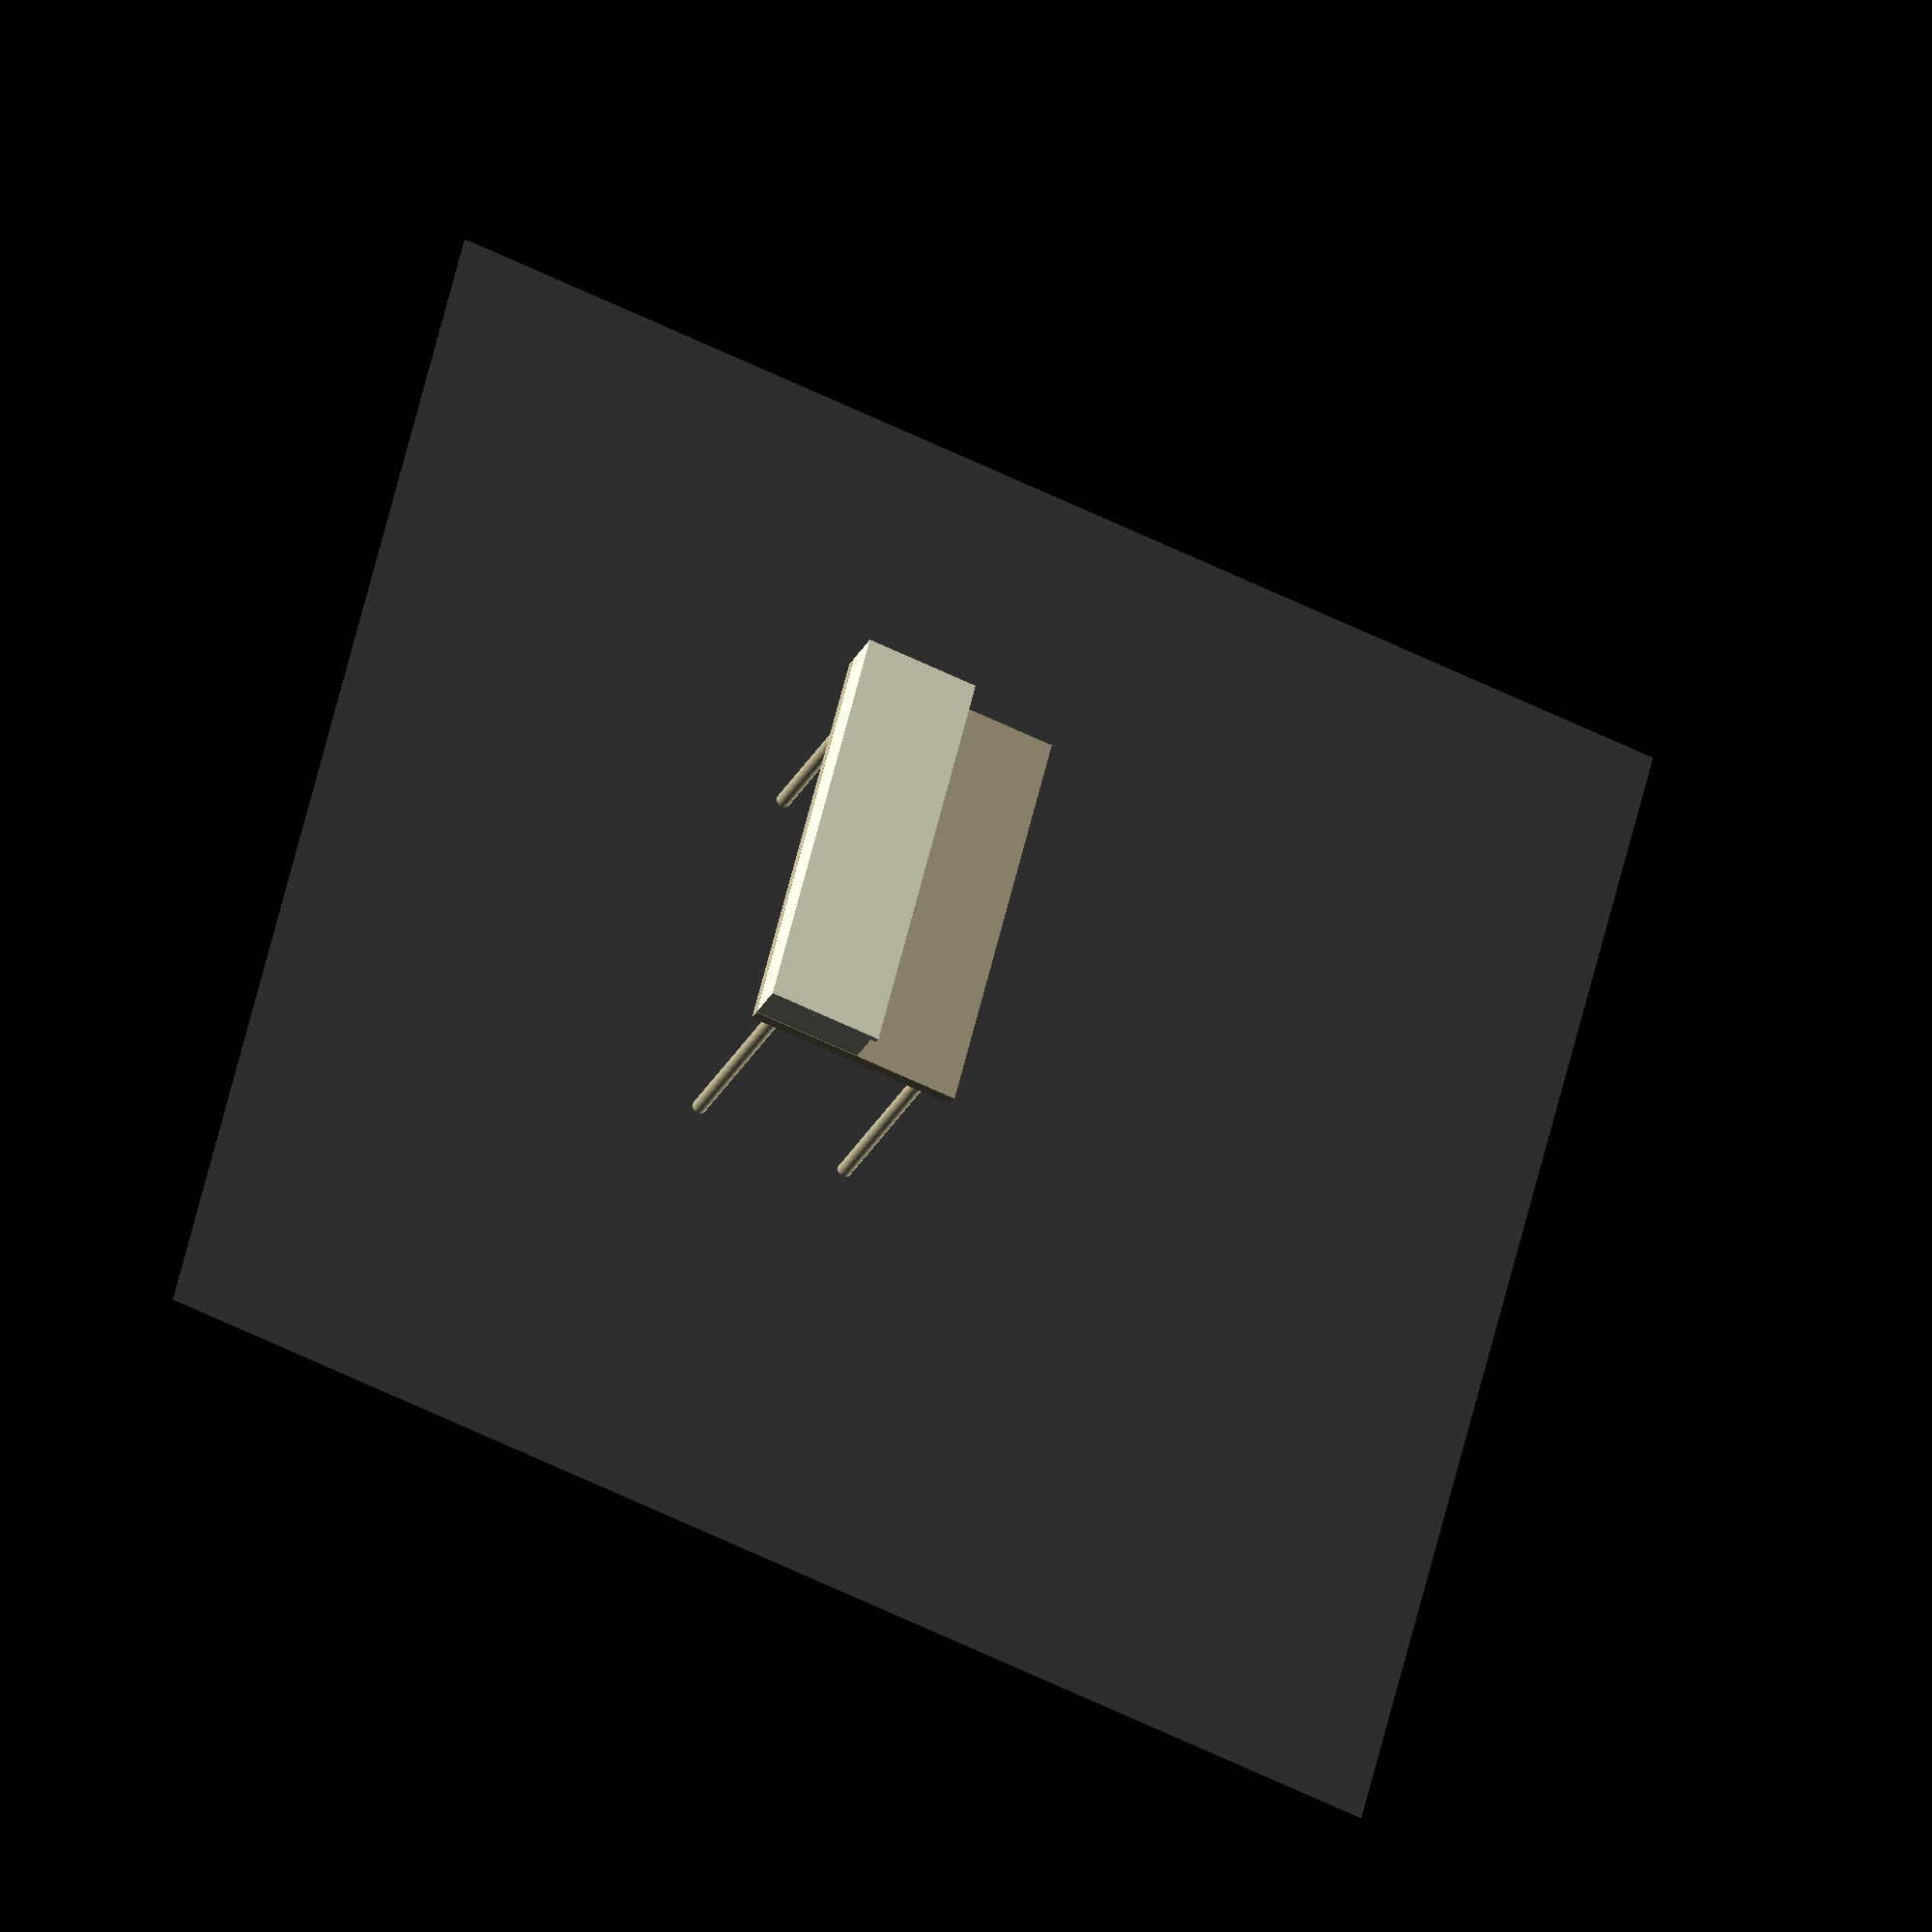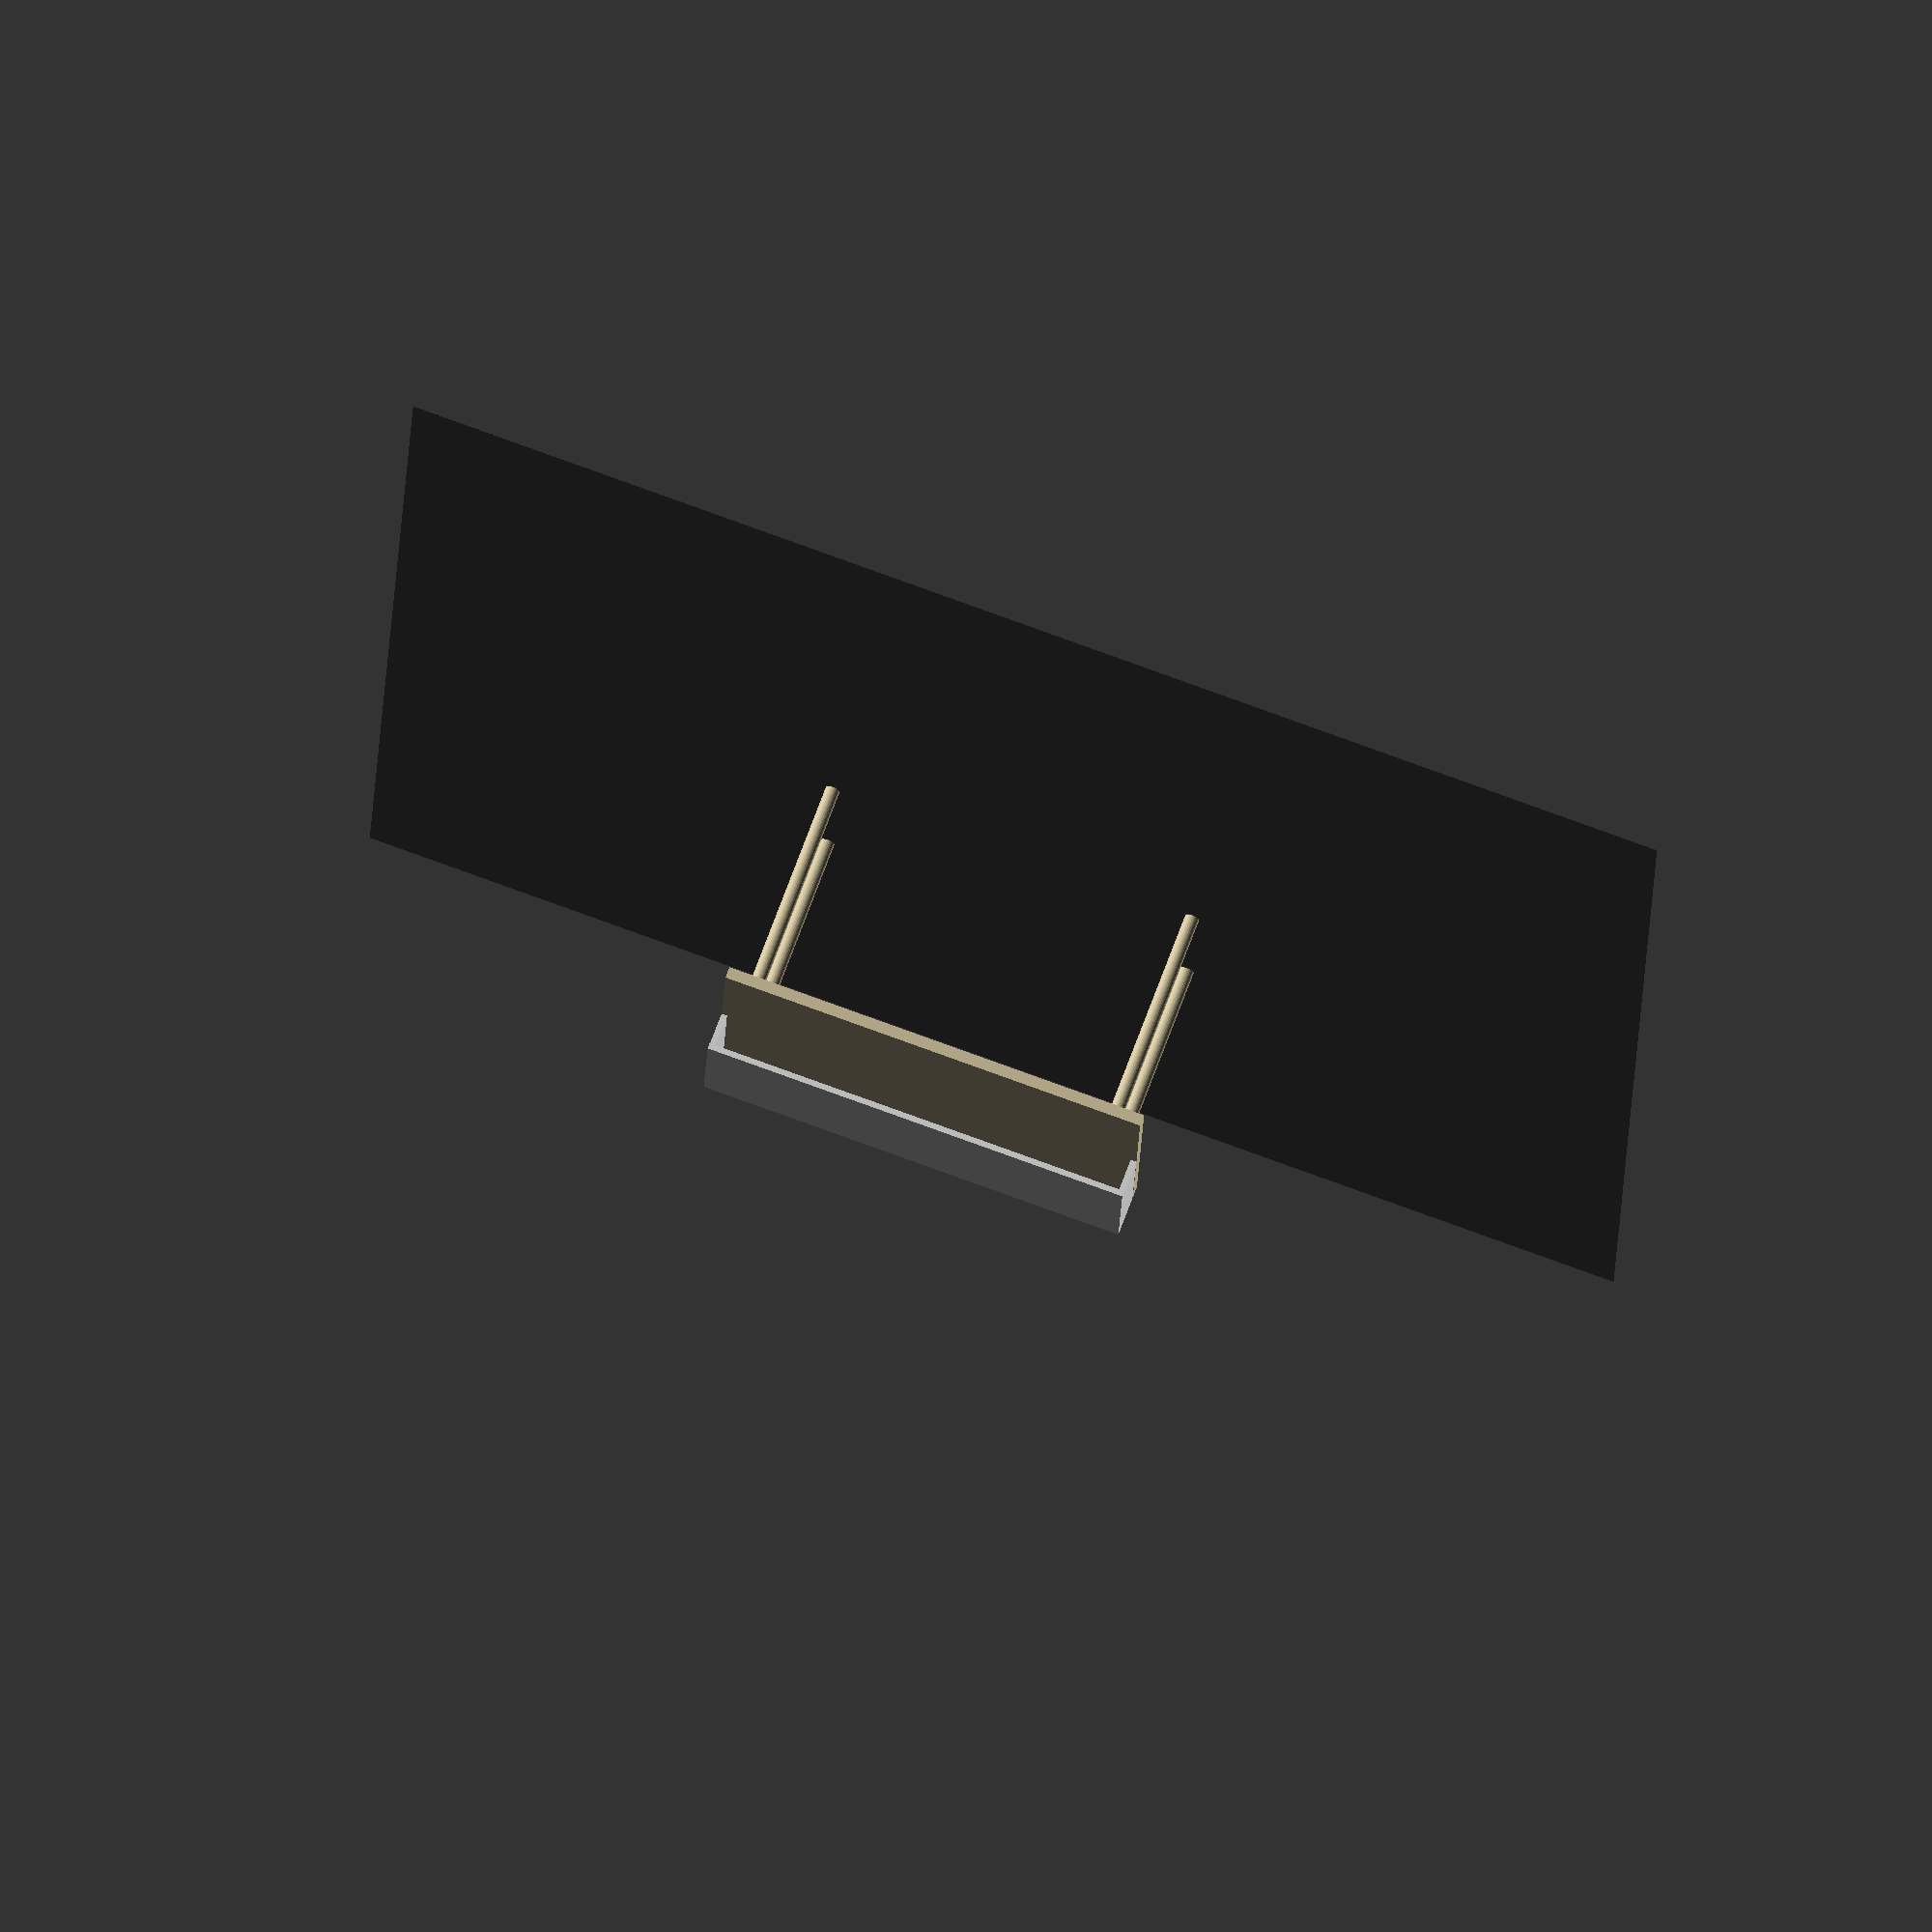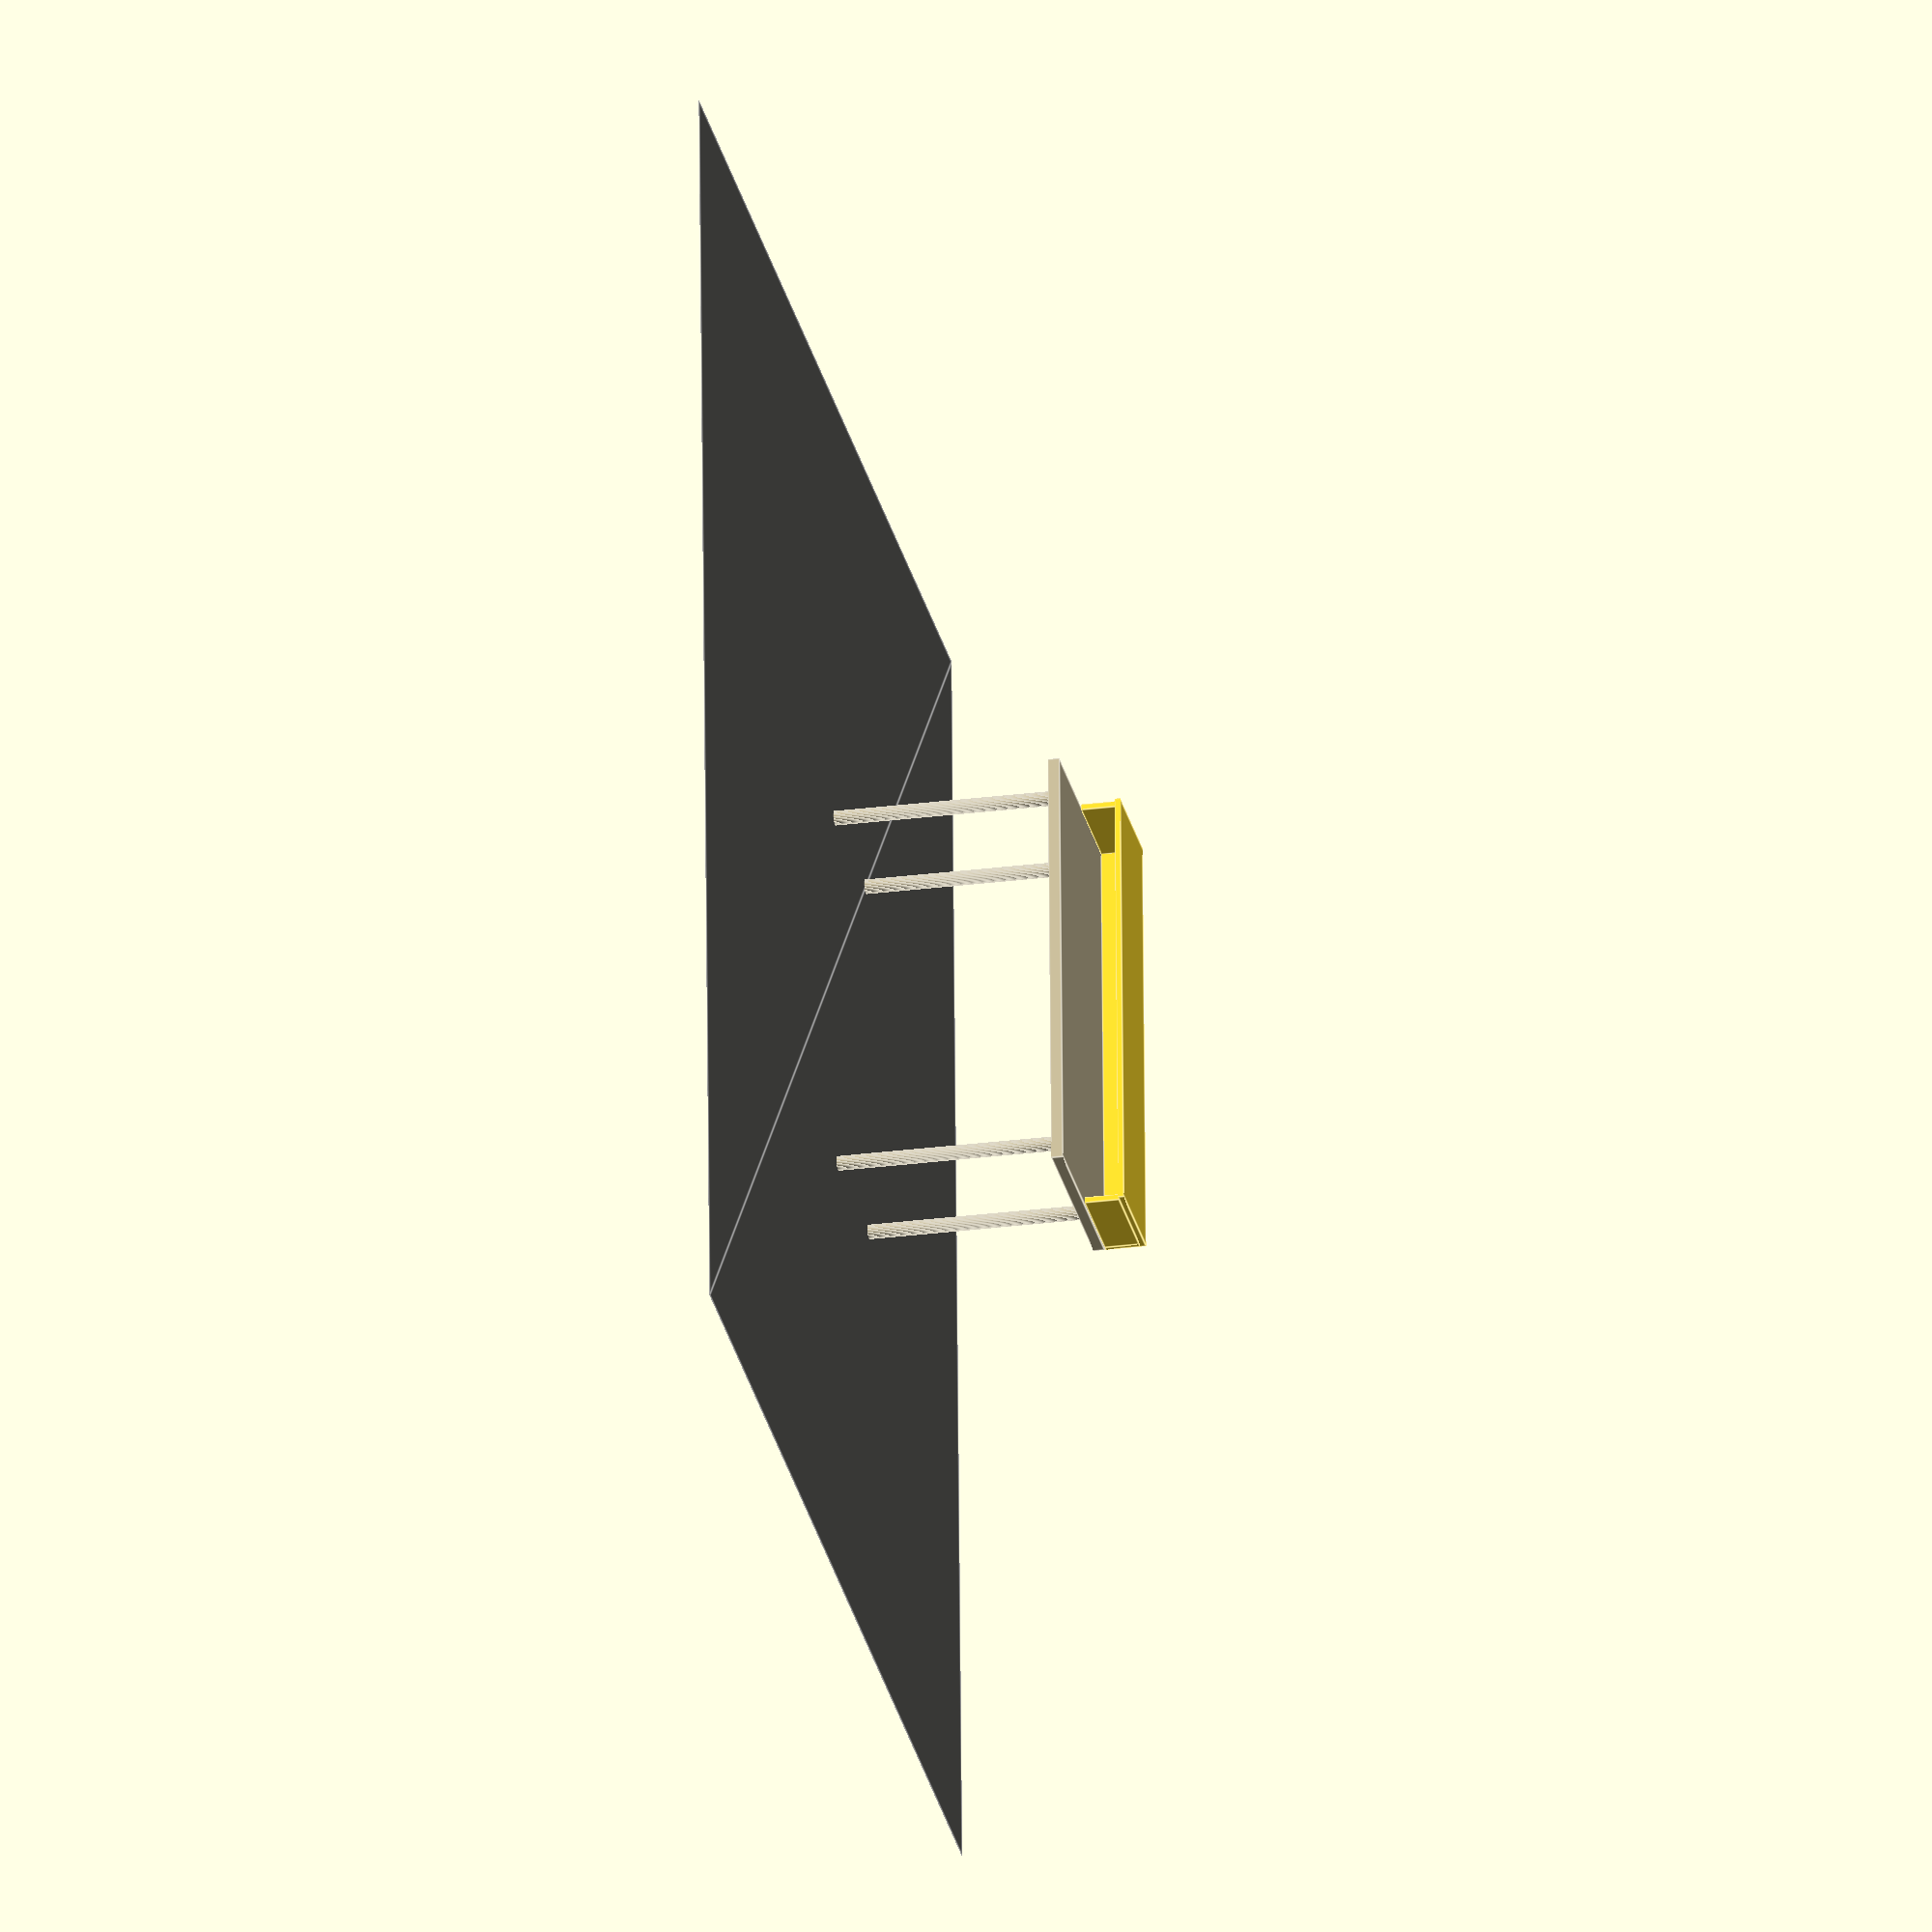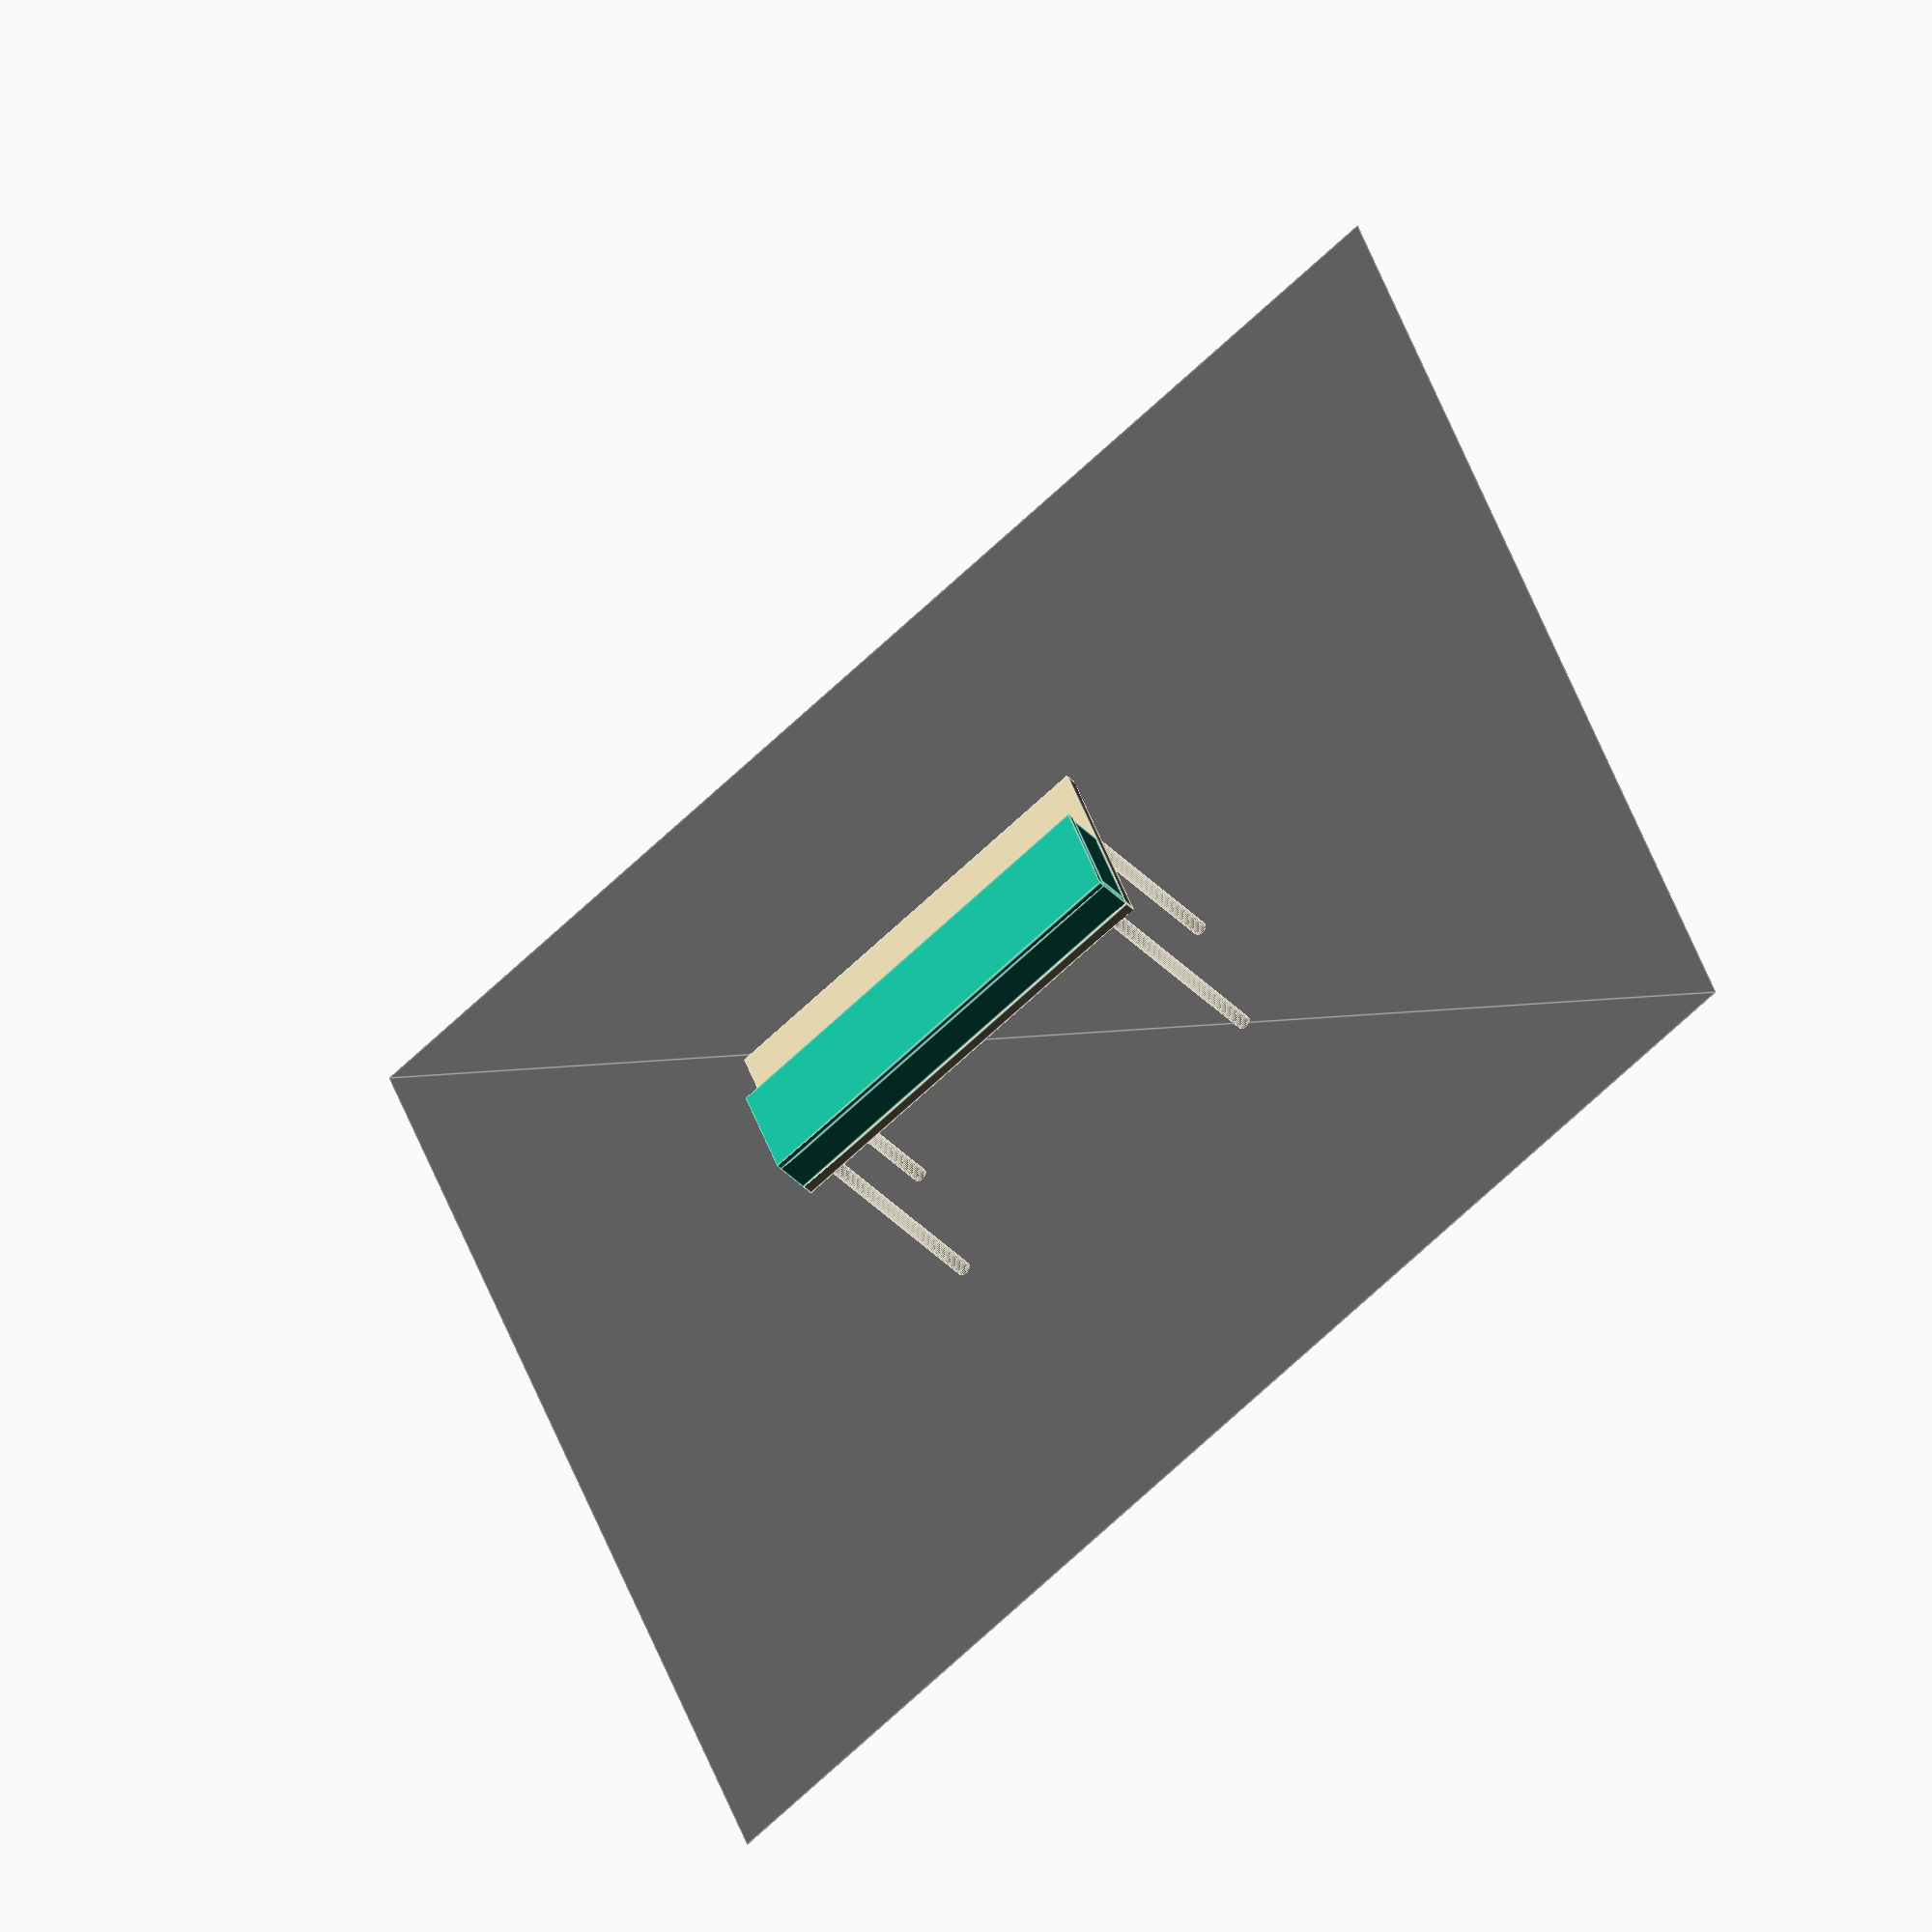
<openscad>

// 
// Tablette pour écrans à poser sur une table
// Screen tablet to put on a table
// 
// Author:         sandrock@sandrock.fr
// Public license: none
// Copyright:      sandrock, all rights reserved
// 

// input variables
// suffixes are T̲hickness, L̲ength, H_eight, R_adius
// millimeters

// table configuration
tableX =       1500; // mm. table length
tableY =       750;  // mm. table deepness
tableT =       40;   // mm. tabletop thixkness
tableH =       800;  // mm. table height
tableFootR =   25;   // mm. table feet radius

// tablet configuration
tabletX = tableX;
tabletY =      400; // mm. tablet deepness
tabletT =      20;  // mm. tablet parts thickness
tabletH =      100+tableT; // mm. tablet height (under)

// view configuration
// how much to explode the parts?
explode =      0; // [0:0.05:1]
showTable =    1; // [0,1]
explodeL =     200; // mm

groundColor = [070/255, 070/255, 070/255, 0.75];

// draw ground
color(groundColor)
translate([-tableX, -tableX*1.5, 0])
%square(tableX*3, false);

// draw table
if (showTable) {
  translate([0, 0, -3]) {
    drawTable();
  }
}

// draw tablet
translate([0, 0, tableH]) {
    translate([0, 0, explode * explodeL]) {
        drawTablet();
    }
}


module drawTablet() {
    // top
    translate([0, tableY-tabletY, tabletH-tabletT]) 
    cube([tabletX, tabletY, tabletT]);

    // back
    translate([0, tableY-tabletT, 0]) 
    explode(0, 1, -.2)
    cube([tabletX, tabletT, tabletH-tabletT]);

    // side 1
    let(sideL = tabletY*.9)
    translate([tabletT, tableY-tabletT-sideL, 0]) 
    rotate(90, [0,0,1])
    explode(0, 1, -.2)
    cube([sideL, tabletT, tabletH-tabletT]);

    // side 1
    let(sideL = tabletY*.9)
    translate([tableX, tableY-tabletT-sideL, 0]) 
    rotate(90, [0,0,1])
    explode(0, -1, -.2)
    cube([sideL, tabletT, tabletH-tabletT]);

    // TODO: round top edges
    // TODO: top holes
    // TODO: bottom holes
    // TODO: screws
}

module drawTable() {
    color("#bfb493") {
        // top
        translate([0, 0, tableH-tableT]) 
        cube([tableX, tableY, tableT]);

        // feet
        translate([tableFootR*4, tableFootR*4, 0]) 
        cylinder(tableH-tableT, tableFootR, tableFootR);
        translate([tableX-tableFootR*4, tableFootR*4, 0]) 
        cylinder(tableH-tableT, tableFootR, tableFootR);
        translate([tableFootR*4, tableY-tableFootR*4, 0]) 
        cylinder(tableH-tableT, tableFootR, tableFootR);
        translate([tableX-tableFootR*4, tableY-tableFootR*4, 0]) 
        cylinder(tableH-tableT, tableFootR, tableFootR);
    }
}


module explode(x, y, z) {
    let (v = explode * explodeL)
        translate([x * v, y * v, z * v])
            children();
}



</openscad>
<views>
elev=29.5 azim=283.8 roll=337.4 proj=o view=solid
elev=289.7 azim=182.0 roll=20.1 proj=o view=wireframe
elev=28.0 azim=87.6 roll=281.0 proj=o view=edges
elev=40.0 azim=159.7 roll=38.8 proj=o view=edges
</views>
